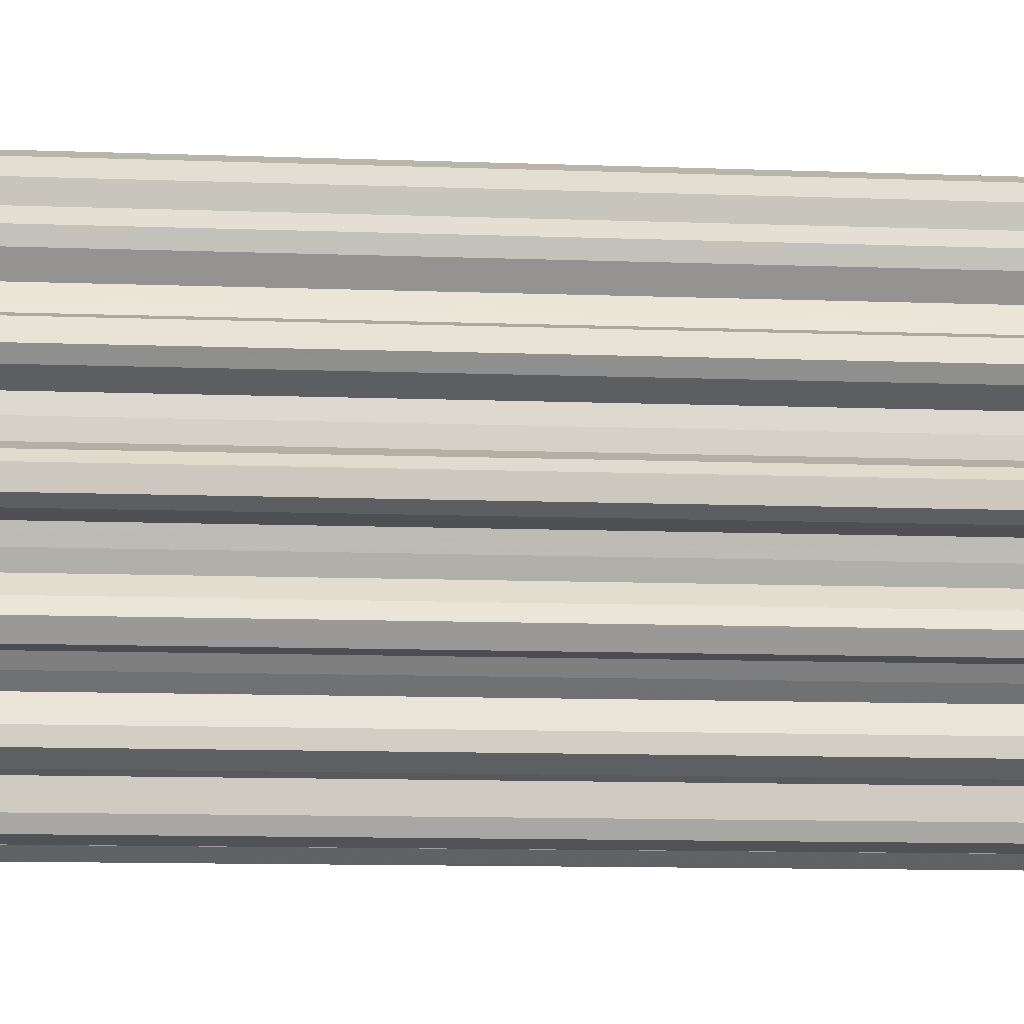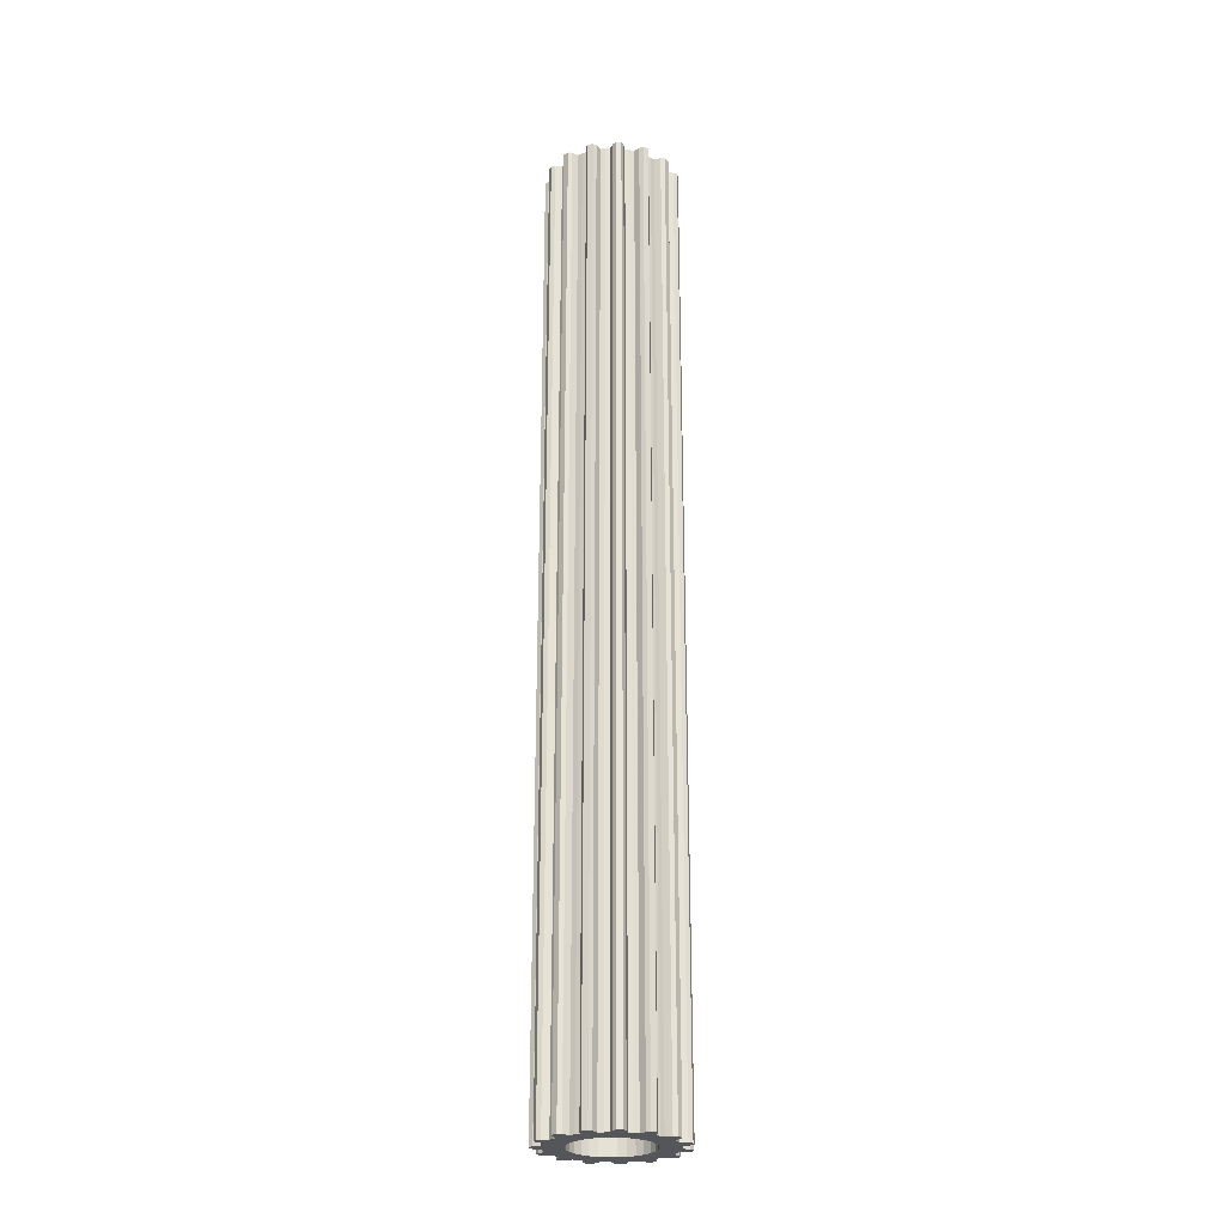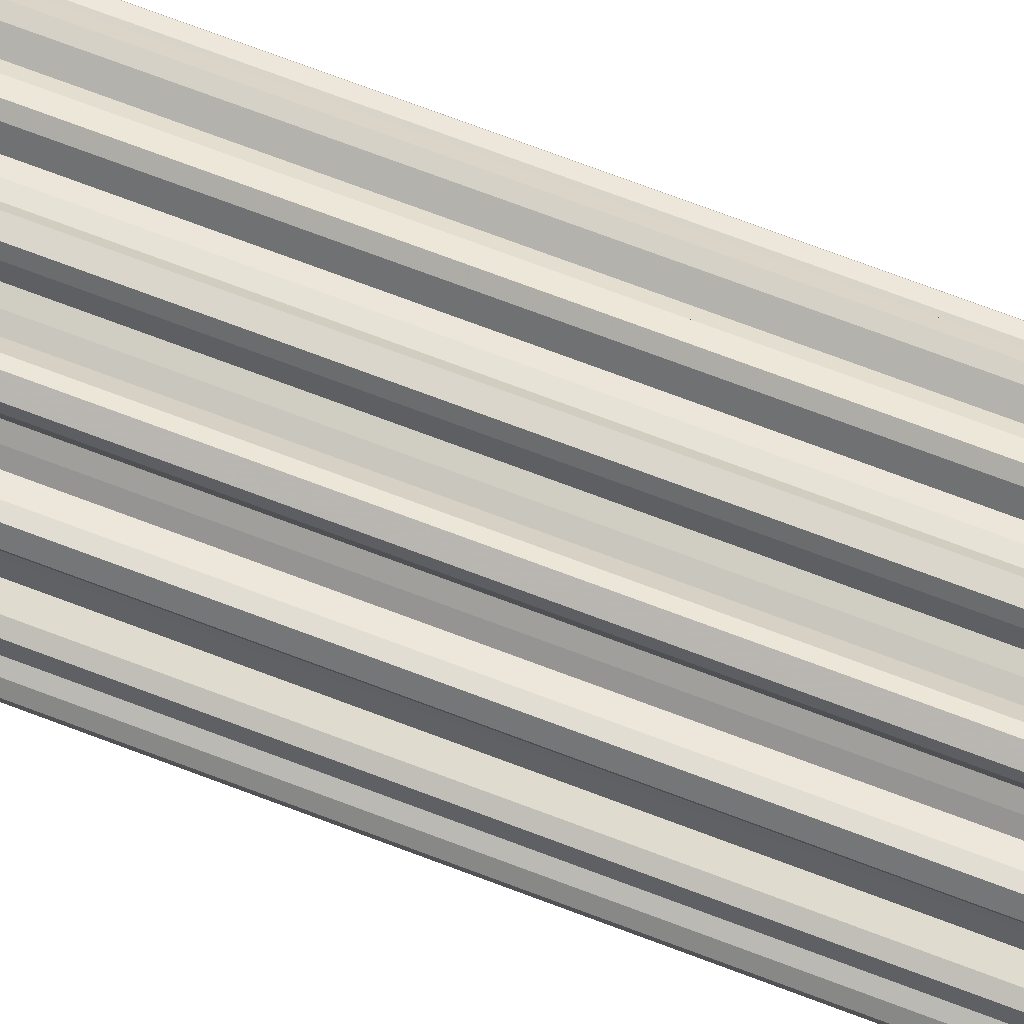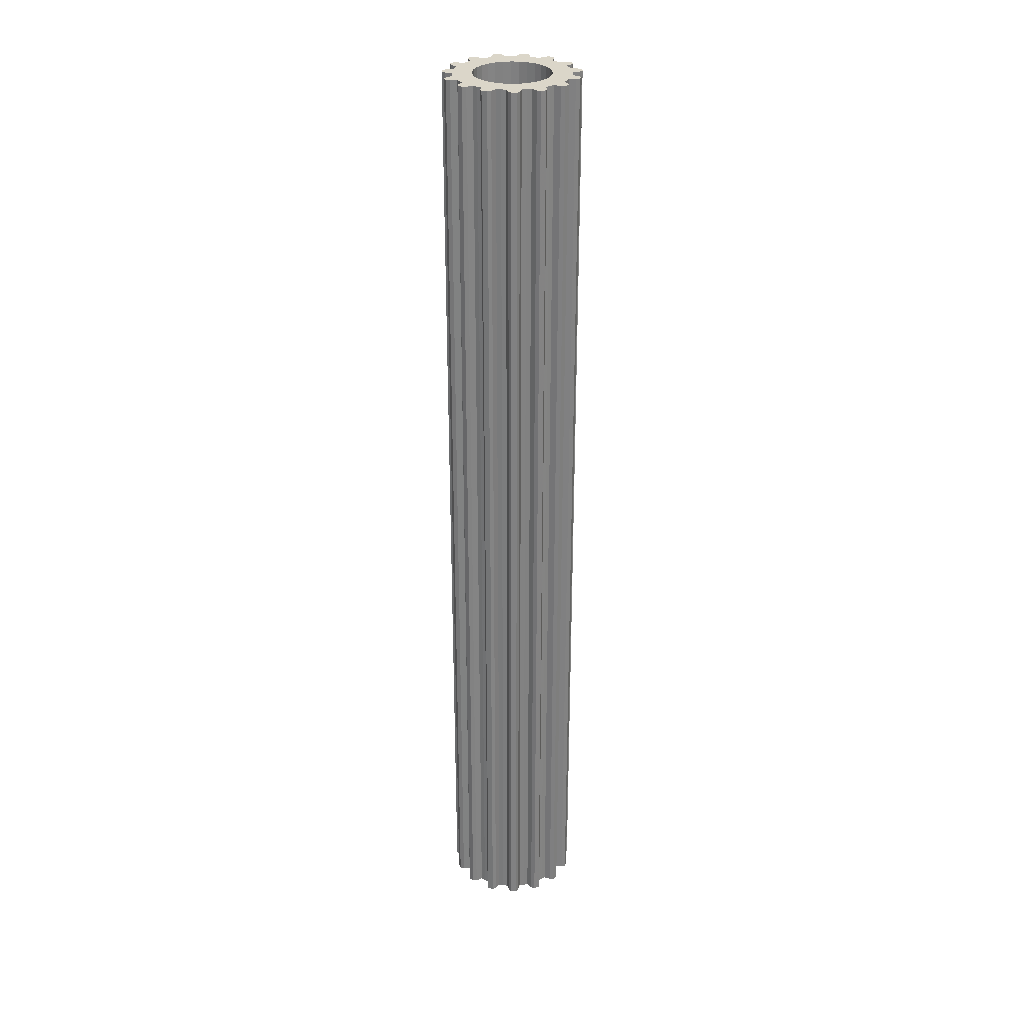
<metadata>
{"format":"obj","ext":"obj","renderer":"f3d","projection":"perspective","resolution":1024,"background":"white","views":[{"elev":-4.0,"azim":-104.2,"up":"+Z"},{"elev":-26.1,"azim":168.6,"up":"+Y"},{"elev":66.9,"azim":111.4,"up":"+Z"},{"elev":29.7,"azim":52.5,"up":"+Y"}]}
</metadata>
<code>
g gear_escape
v  0.0391  0.5  0.0083
v  0.0365  0.5  0.0163
v  0.0324  0.5  0.0235
v  0.0268  0.5  0.0297
v  0.02  0.5  0.0346
v  0.0124  0.5  0.038
v  0.0042  0.5  0.0398
v -0.0042  0.5  0.0398
v -0.0124  0.5  0.038
v -0.02  0.5  0.0346
v -0.0268  0.5  0.0297
v -0.0324  0.5  0.0235
v -0.0365  0.5  0.0163
v -0.0391  0.5  0.0083
v -0.04  0.5  0
v -0.0391  0.5 -0.0083
v -0.0365  0.5 -0.0163
v -0.0324  0.5 -0.0235
v -0.0268  0.5 -0.0297
v -0.02  0.5 -0.0346
v -0.0124  0.5 -0.038
v -0.0042  0.5 -0.0398
v  0.0042  0.5 -0.0398
v  0.0124  0.5 -0.038
v  0.02  0.5 -0.0346
v  0.0268  0.5 -0.0297
v  0.0324  0.5 -0.0235
v  0.0365  0.5 -0.0163
v  0.0391  0.5 -0.0083
v  0.04  0.5 -0
v  0.0391 -0.5  0.0083
v  0.0365 -0.5  0.0163
v  0.0324 -0.5  0.0235
v  0.0268 -0.5  0.0297
v  0.02 -0.5  0.0346
v  0.0124 -0.5  0.038
v  0.0042 -0.5  0.0398
v -0.0042 -0.5  0.0398
v -0.0124 -0.5  0.038
v -0.02 -0.5  0.0346
v -0.0268 -0.5  0.0297
v -0.0324 -0.5  0.0235
v -0.0365 -0.5  0.0163
v -0.0391 -0.5  0.0083
v -0.04 -0.5  0
v -0.0391 -0.5 -0.0083
v -0.0365 -0.5 -0.0163
v -0.0324 -0.5 -0.0235
v -0.0268 -0.5 -0.0297
v -0.02 -0.5 -0.0346
v -0.0124 -0.5 -0.038
v -0.0042 -0.5 -0.0398
v  0.0042 -0.5 -0.0398
v  0.0124 -0.5 -0.038
v  0.02 -0.5 -0.0346
v  0.0268 -0.5 -0.0297
v  0.0324 -0.5 -0.0235
v  0.0365 -0.5 -0.0163
v  0.0391 -0.5 -0.0083
v  0.04 -0.5 -0
v  0.0598  0.5  0.005
v  0.0661  0.5  0.0084
v  0.069  0.5  0.0117
v  0.0678  0.5  0.0174
v  0.0638  0.5  0.0193
v  0.0567  0.5  0.0197
v  0.0548  0.5  0.0244
v  0.0526  0.5  0.0289
v  0.057  0.5  0.0345
v  0.0583  0.5  0.0387
v  0.0549  0.5  0.0435
v  0.0505  0.5  0.0436
v  0.0437  0.5  0.0411
v  0.0401  0.5  0.0446
v  0.0363  0.5  0.0478
v  0.038  0.5  0.0547
v  0.0375  0.5  0.0591
v  0.0324  0.5  0.062
v  0.0284  0.5  0.0603
v  0.0233  0.5  0.0553
v  0.0185  0.5  0.0571
v  0.0137  0.5  0.0584
v  0.0125  0.5  0.0655
v  0.0102  0.5  0.0692
v  0.0044  0.5  0.0699
v  0.0014  0.5  0.0667
v -0.0013  0.5  0.06
v -0.0063  0.5  0.0597
v -0.0112  0.5  0.0589
v -0.0152  0.5  0.0649
v -0.0188  0.5  0.0674
v -0.0244  0.5  0.0656
v -0.0258  0.5  0.0615
v -0.0255  0.5  0.0543
v -0.03  0.5  0.052
v -0.0342  0.5  0.0493
v -0.0403  0.5  0.0531
v -0.0446  0.5  0.0539
v -0.049  0.5  0.05
v -0.0486  0.5  0.0456
v -0.0454  0.5  0.0392
v -0.0485  0.5  0.0353
v -0.0513  0.5  0.0311
v -0.0584  0.5  0.0321
v -0.0627  0.5  0.0311
v -0.0651  0.5  0.0258
v -0.063  0.5  0.0219
v -0.0574  0.5  0.0173
v -0.0587  0.5  0.0125
v -0.0595  0.5  0.0075
v -0.0664  0.5  0.0056
v -0.0699  0.5  0.0029
v -0.0699  0.5 -0.0029
v -0.0664  0.5 -0.0056
v -0.0595  0.5 -0.0075
v -0.0587  0.5 -0.0125
v -0.0574  0.5 -0.0173
v -0.063  0.5 -0.0219
v -0.0651  0.5 -0.0258
v -0.0627  0.5 -0.0311
v -0.0584  0.5 -0.0321
v -0.0513  0.5 -0.0311
v -0.0485  0.5 -0.0353
v -0.0454  0.5 -0.0392
v -0.0486  0.5 -0.0456
v -0.049  0.5 -0.05
v -0.0446  0.5 -0.0539
v -0.0403  0.5 -0.0531
v -0.0342  0.5 -0.0493
v -0.03  0.5 -0.052
v -0.0255  0.5 -0.0543
v -0.0258  0.5 -0.0615
v -0.0244  0.5 -0.0656
v -0.0188  0.5 -0.0674
v -0.0152  0.5 -0.0649
v -0.0112  0.5 -0.0589
v -0.0063  0.5 -0.0597
v -0.0013  0.5 -0.06
v  0.0014  0.5 -0.0667
v  0.0044  0.5 -0.0699
v  0.0102  0.5 -0.0692
v  0.0125  0.5 -0.0655
v  0.0137  0.5 -0.0584
v  0.0185  0.5 -0.0571
v  0.0233  0.5 -0.0553
v  0.0284  0.5 -0.0603
v  0.0324  0.5 -0.062
v  0.0375  0.5 -0.0591
v  0.038  0.5 -0.0547
v  0.0363  0.5 -0.0478
v  0.0401  0.5 -0.0446
v  0.0437  0.5 -0.0411
v  0.0505  0.5 -0.0436
v  0.0549  0.5 -0.0435
v  0.0583  0.5 -0.0387
v  0.057  0.5 -0.0345
v  0.0526  0.5 -0.0289
v  0.0548  0.5 -0.0244
v  0.0567  0.5 -0.0197
v  0.0638  0.5 -0.0193
v  0.0678  0.5 -0.0174
v  0.069  0.5 -0.0117
v  0.0661  0.5 -0.0084
v  0.0598  0.5 -0.005
v  0.06  0.5 -0
v  0.0598 -0.5  0.005
v  0.0661 -0.5  0.0084
v  0.069 -0.5  0.0117
v  0.0678 -0.5  0.0174
v  0.0638 -0.5  0.0193
v  0.0567 -0.5  0.0197
v  0.0548 -0.5  0.0244
v  0.0526 -0.5  0.0289
v  0.057 -0.5  0.0345
v  0.0583 -0.5  0.0387
v  0.0549 -0.5  0.0435
v  0.0505 -0.5  0.0436
v  0.0437 -0.5  0.0411
v  0.0401 -0.5  0.0446
v  0.0363 -0.5  0.0478
v  0.038 -0.5  0.0547
v  0.0375 -0.5  0.0591
v  0.0324 -0.5  0.062
v  0.0284 -0.5  0.0603
v  0.0233 -0.5  0.0553
v  0.0185 -0.5  0.0571
v  0.0137 -0.5  0.0584
v  0.0125 -0.5  0.0655
v  0.0102 -0.5  0.0692
v  0.0044 -0.5  0.0699
v  0.0014 -0.5  0.0667
v -0.0013 -0.5  0.06
v -0.0063 -0.5  0.0597
v -0.0112 -0.5  0.0589
v -0.0152 -0.5  0.0649
v -0.0188 -0.5  0.0674
v -0.0244 -0.5  0.0656
v -0.0258 -0.5  0.0615
v -0.0255 -0.5  0.0543
v -0.03 -0.5  0.052
v -0.0342 -0.5  0.0493
v -0.0403 -0.5  0.0531
v -0.0446 -0.5  0.0539
v -0.049 -0.5  0.05
v -0.0486 -0.5  0.0456
v -0.0454 -0.5  0.0392
v -0.0485 -0.5  0.0353
v -0.0513 -0.5  0.0311
v -0.0584 -0.5  0.0321
v -0.0627 -0.5  0.0311
v -0.0651 -0.5  0.0258
v -0.063 -0.5  0.0219
v -0.0574 -0.5  0.0173
v -0.0587 -0.5  0.0125
v -0.0595 -0.5  0.0075
v -0.0664 -0.5  0.0056
v -0.0699 -0.5  0.0029
v -0.0699 -0.5 -0.0029
v -0.0664 -0.5 -0.0056
v -0.0595 -0.5 -0.0075
v -0.0587 -0.5 -0.0125
v -0.0574 -0.5 -0.0173
v -0.063 -0.5 -0.0219
v -0.0651 -0.5 -0.0258
v -0.0627 -0.5 -0.0311
v -0.0584 -0.5 -0.0321
v -0.0513 -0.5 -0.0311
v -0.0485 -0.5 -0.0353
v -0.0454 -0.5 -0.0392
v -0.0486 -0.5 -0.0456
v -0.049 -0.5 -0.05
v -0.0446 -0.5 -0.0539
v -0.0403 -0.5 -0.0531
v -0.0342 -0.5 -0.0493
v -0.03 -0.5 -0.052
v -0.0255 -0.5 -0.0543
v -0.0258 -0.5 -0.0615
v -0.0244 -0.5 -0.0656
v -0.0188 -0.5 -0.0674
v -0.0152 -0.5 -0.0649
v -0.0112 -0.5 -0.0589
v -0.0063 -0.5 -0.0597
v -0.0013 -0.5 -0.06
v  0.0014 -0.5 -0.0667
v  0.0044 -0.5 -0.0699
v  0.0102 -0.5 -0.0692
v  0.0125 -0.5 -0.0655
v  0.0137 -0.5 -0.0584
v  0.0185 -0.5 -0.0571
v  0.0233 -0.5 -0.0553
v  0.0284 -0.5 -0.0603
v  0.0324 -0.5 -0.062
v  0.0375 -0.5 -0.0591
v  0.038 -0.5 -0.0547
v  0.0363 -0.5 -0.0478
v  0.0401 -0.5 -0.0446
v  0.0437 -0.5 -0.0411
v  0.0505 -0.5 -0.0436
v  0.0549 -0.5 -0.0435
v  0.0583 -0.5 -0.0387
v  0.057 -0.5 -0.0345
v  0.0526 -0.5 -0.0289
v  0.0548 -0.5 -0.0244
v  0.0567 -0.5 -0.0197
v  0.0638 -0.5 -0.0193
v  0.0678 -0.5 -0.0174
v  0.069 -0.5 -0.0117
v  0.0661 -0.5 -0.0084
v  0.0598 -0.5 -0.005
v  0.06 -0.5 -0
f 1 62 61
f 1 63 62
f 1 64 63
f 1 65 64
f 1 66 65
f 1 67 66
f 1 2 67
f 2 68 67
f 2 3 68
f 3 69 68
f 3 70 69
f 3 71 70
f 3 72 71
f 3 73 72
f 3 74 73
f 3 4 74
f 4 75 74
f 4 5 75
f 5 76 75
f 5 77 76
f 5 78 77
f 5 79 78
f 5 80 79
f 5 81 80
f 5 6 81
f 6 82 81
f 6 7 82
f 7 83 82
f 7 84 83
f 7 85 84
f 7 86 85
f 7 87 86
f 7 88 87
f 7 8 88
f 8 89 88
f 8 9 89
f 9 90 89
f 9 91 90
f 9 92 91
f 9 93 92
f 9 94 93
f 9 95 94
f 9 10 95
f 10 96 95
f 10 11 96
f 11 97 96
f 11 98 97
f 11 99 98
f 11 100 99
f 11 101 100
f 11 102 101
f 11 12 102
f 12 103 102
f 12 13 103
f 13 104 103
f 13 105 104
f 13 106 105
f 13 107 106
f 13 108 107
f 13 109 108
f 13 14 109
f 14 110 109
f 14 15 110
f 15 111 110
f 15 112 111
f 15 113 112
f 15 114 113
f 15 115 114
f 15 116 115
f 15 16 116
f 16 117 116
f 16 17 117
f 17 118 117
f 17 119 118
f 17 120 119
f 17 121 120
f 17 122 121
f 17 123 122
f 17 18 123
f 18 124 123
f 18 19 124
f 19 125 124
f 19 126 125
f 19 127 126
f 19 128 127
f 19 129 128
f 19 130 129
f 19 20 130
f 20 131 130
f 20 21 131
f 21 132 131
f 21 133 132
f 21 134 133
f 21 135 134
f 21 136 135
f 21 137 136
f 21 22 137
f 22 138 137
f 22 23 138
f 23 139 138
f 23 140 139
f 23 141 140
f 23 142 141
f 23 143 142
f 23 144 143
f 23 24 144
f 24 145 144
f 24 25 145
f 25 146 145
f 25 147 146
f 25 148 147
f 25 149 148
f 25 150 149
f 25 151 150
f 25 26 151
f 26 152 151
f 26 27 152
f 27 153 152
f 27 154 153
f 27 155 154
f 27 156 155
f 27 157 156
f 27 158 157
f 27 28 158
f 28 159 158
f 28 29 159
f 29 160 159
f 29 161 160
f 29 162 161
f 29 163 162
f 29 164 163
f 29 165 164
f 29 30 165
f 30 1 61
f 30 61 165
f 31 2 1
f 31 32 2
f 32 3 2
f 32 33 3
f 33 4 3
f 33 34 4
f 34 5 4
f 34 35 5
f 35 6 5
f 35 36 6
f 36 7 6
f 36 37 7
f 37 8 7
f 37 38 8
f 38 9 8
f 38 39 9
f 39 10 9
f 39 40 10
f 40 11 10
f 40 41 11
f 41 12 11
f 41 42 12
f 42 13 12
f 42 43 13
f 43 14 13
f 43 44 14
f 44 15 14
f 44 45 15
f 45 16 15
f 45 46 16
f 46 17 16
f 46 47 17
f 47 18 17
f 47 48 18
f 48 19 18
f 48 49 19
f 49 20 19
f 49 50 20
f 50 21 20
f 50 51 21
f 51 22 21
f 51 52 22
f 52 23 22
f 52 53 23
f 53 24 23
f 53 54 24
f 54 25 24
f 54 55 25
f 55 26 25
f 55 56 26
f 56 27 26
f 56 57 27
f 57 28 27
f 57 58 28
f 58 29 28
f 58 59 29
f 59 30 29
f 59 60 30
f 60 1 30
f 60 31 1
f 167 61 62
f 167 166 61
f 168 62 63
f 168 167 62
f 169 63 64
f 169 168 63
f 170 64 65
f 170 169 64
f 171 65 66
f 171 170 65
f 172 66 67
f 172 171 66
f 173 67 68
f 173 172 67
f 174 68 69
f 174 173 68
f 175 69 70
f 175 174 69
f 176 70 71
f 176 175 70
f 177 71 72
f 177 176 71
f 178 72 73
f 178 177 72
f 179 73 74
f 179 178 73
f 180 74 75
f 180 179 74
f 181 75 76
f 181 180 75
f 182 76 77
f 182 181 76
f 183 77 78
f 183 182 77
f 184 78 79
f 184 183 78
f 185 79 80
f 185 184 79
f 186 80 81
f 186 185 80
f 187 81 82
f 187 186 81
f 188 82 83
f 188 187 82
f 189 83 84
f 189 188 83
f 190 84 85
f 190 189 84
f 191 85 86
f 191 190 85
f 192 86 87
f 192 191 86
f 193 87 88
f 193 192 87
f 194 88 89
f 194 193 88
f 195 89 90
f 195 194 89
f 196 90 91
f 196 195 90
f 197 91 92
f 197 196 91
f 198 92 93
f 198 197 92
f 199 93 94
f 199 198 93
f 200 94 95
f 200 199 94
f 201 95 96
f 201 200 95
f 202 96 97
f 202 201 96
f 203 97 98
f 203 202 97
f 204 98 99
f 204 203 98
f 205 99 100
f 205 204 99
f 206 100 101
f 206 205 100
f 207 101 102
f 207 206 101
f 208 102 103
f 208 207 102
f 209 103 104
f 209 208 103
f 210 104 105
f 210 209 104
f 211 105 106
f 211 210 105
f 212 106 107
f 212 211 106
f 213 107 108
f 213 212 107
f 214 108 109
f 214 213 108
f 215 109 110
f 215 214 109
f 216 110 111
f 216 215 110
f 217 111 112
f 217 216 111
f 218 112 113
f 218 217 112
f 219 113 114
f 219 218 113
f 220 114 115
f 220 219 114
f 221 115 116
f 221 220 115
f 222 116 117
f 222 221 116
f 223 117 118
f 223 222 117
f 224 118 119
f 224 223 118
f 225 119 120
f 225 224 119
f 226 120 121
f 226 225 120
f 227 121 122
f 227 226 121
f 228 122 123
f 228 227 122
f 229 123 124
f 229 228 123
f 230 124 125
f 230 229 124
f 231 125 126
f 231 230 125
f 232 126 127
f 232 231 126
f 233 127 128
f 233 232 127
f 234 128 129
f 234 233 128
f 235 129 130
f 235 234 129
f 236 130 131
f 236 235 130
f 237 131 132
f 237 236 131
f 238 132 133
f 238 237 132
f 239 133 134
f 239 238 133
f 240 134 135
f 240 239 134
f 241 135 136
f 241 240 135
f 242 136 137
f 242 241 136
f 243 137 138
f 243 242 137
f 244 138 139
f 244 243 138
f 245 139 140
f 245 244 139
f 246 140 141
f 246 245 140
f 247 141 142
f 247 246 141
f 248 142 143
f 248 247 142
f 249 143 144
f 249 248 143
f 250 144 145
f 250 249 144
f 251 145 146
f 251 250 145
f 252 146 147
f 252 251 146
f 253 147 148
f 253 252 147
f 254 148 149
f 254 253 148
f 255 149 150
f 255 254 149
f 256 150 151
f 256 255 150
f 257 151 152
f 257 256 151
f 258 152 153
f 258 257 152
f 259 153 154
f 259 258 153
f 260 154 155
f 260 259 154
f 261 155 156
f 261 260 155
f 262 156 157
f 262 261 156
f 263 157 158
f 263 262 157
f 264 158 159
f 264 263 158
f 265 159 160
f 265 264 159
f 266 160 161
f 266 265 160
f 267 161 162
f 267 266 161
f 268 162 163
f 268 267 162
f 269 163 164
f 269 268 163
f 270 164 165
f 270 269 164
f 166 165 61
f 166 270 165
f 31 166 167
f 31 167 168
f 31 168 169
f 31 169 170
f 31 170 171
f 31 171 172
f 31 172 32
f 32 172 173
f 32 173 33
f 33 173 174
f 33 174 175
f 33 175 176
f 33 176 177
f 33 177 178
f 33 178 179
f 33 179 34
f 34 179 180
f 34 180 35
f 35 180 181
f 35 181 182
f 35 182 183
f 35 183 184
f 35 184 185
f 35 185 186
f 35 186 36
f 36 186 187
f 36 187 37
f 37 187 188
f 37 188 189
f 37 189 190
f 37 190 191
f 37 191 192
f 37 192 193
f 37 193 38
f 38 193 194
f 38 194 39
f 39 194 195
f 39 195 196
f 39 196 197
f 39 197 198
f 39 198 199
f 39 199 200
f 39 200 40
f 40 200 201
f 40 201 41
f 41 201 202
f 41 202 203
f 41 203 204
f 41 204 205
f 41 205 206
f 41 206 207
f 41 207 42
f 42 207 208
f 42 208 43
f 43 208 209
f 43 209 210
f 43 210 211
f 43 211 212
f 43 212 213
f 43 213 214
f 43 214 44
f 44 214 215
f 44 215 45
f 45 215 216
f 45 216 217
f 45 217 218
f 45 218 219
f 45 219 220
f 45 220 221
f 45 221 46
f 46 221 222
f 46 222 47
f 47 222 223
f 47 223 224
f 47 224 225
f 47 225 226
f 47 226 227
f 47 227 228
f 47 228 48
f 48 228 229
f 48 229 49
f 49 229 230
f 49 230 231
f 49 231 232
f 49 232 233
f 49 233 234
f 49 234 235
f 49 235 50
f 50 235 236
f 50 236 51
f 51 236 237
f 51 237 238
f 51 238 239
f 51 239 240
f 51 240 241
f 51 241 242
f 51 242 52
f 52 242 243
f 52 243 53
f 53 243 244
f 53 244 245
f 53 245 246
f 53 246 247
f 53 247 248
f 53 248 249
f 53 249 54
f 54 249 250
f 54 250 55
f 55 250 251
f 55 251 252
f 55 252 253
f 55 253 254
f 55 254 255
f 55 255 256
f 55 256 56
f 56 256 257
f 56 257 57
f 57 257 258
f 57 258 259
f 57 259 260
f 57 260 261
f 57 261 262
f 57 262 263
f 57 263 58
f 58 263 264
f 58 264 59
f 59 264 265
f 59 265 266
f 59 266 267
f 59 267 268
f 59 268 269
f 59 269 270
f 59 270 60
f 60 166 31
f 60 270 166

</code>
